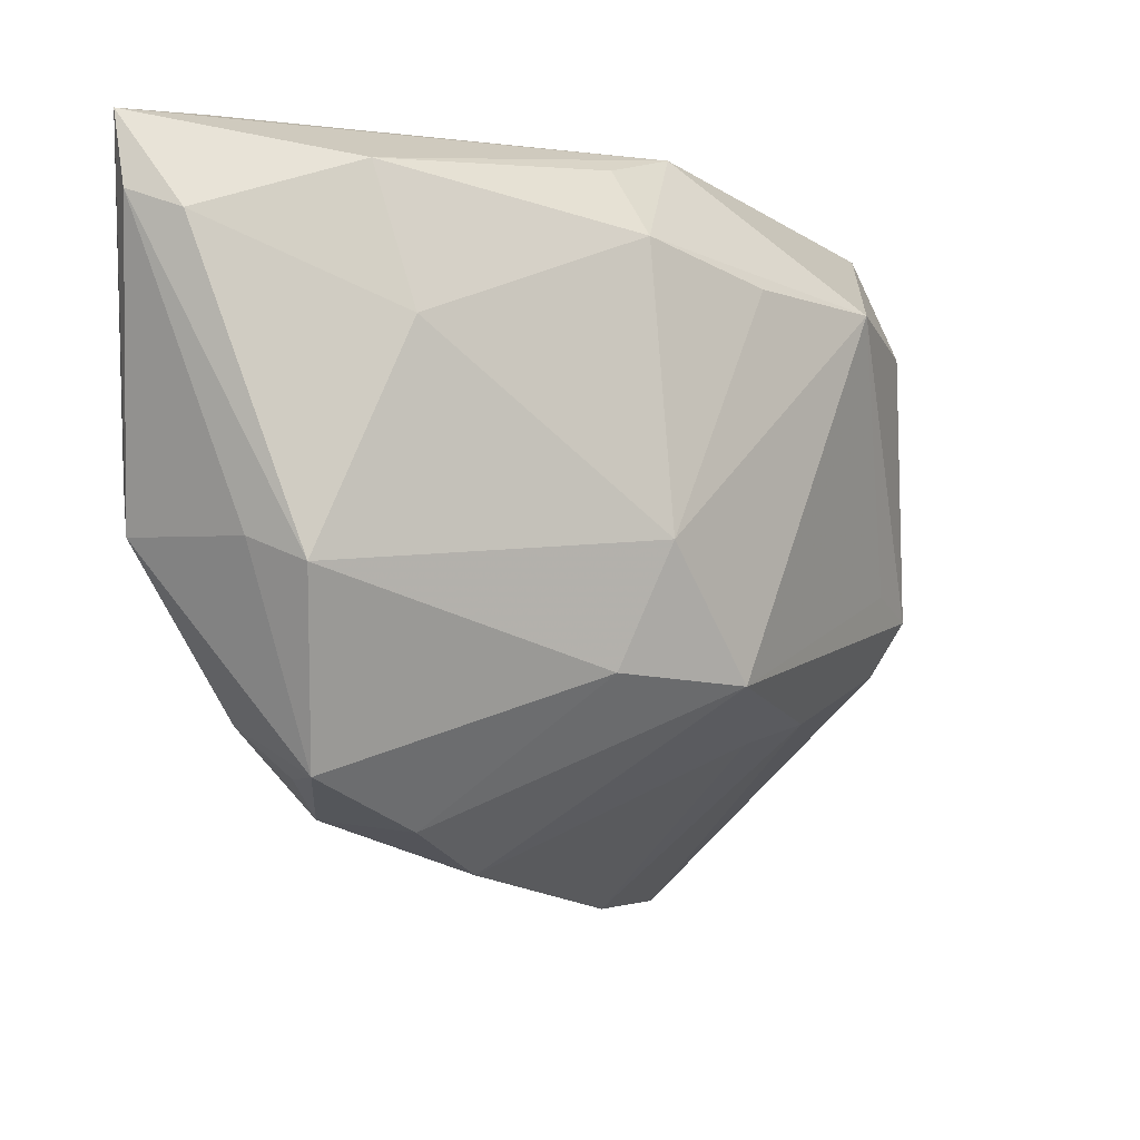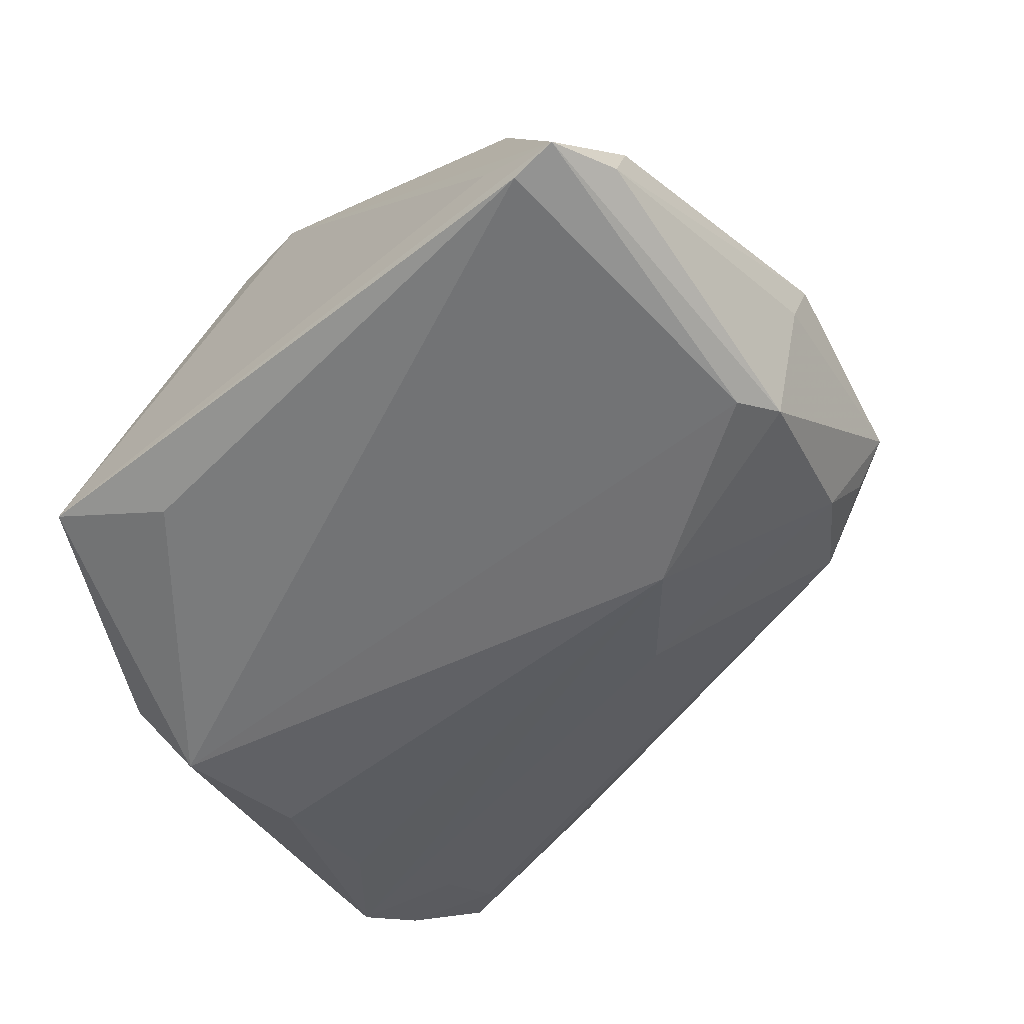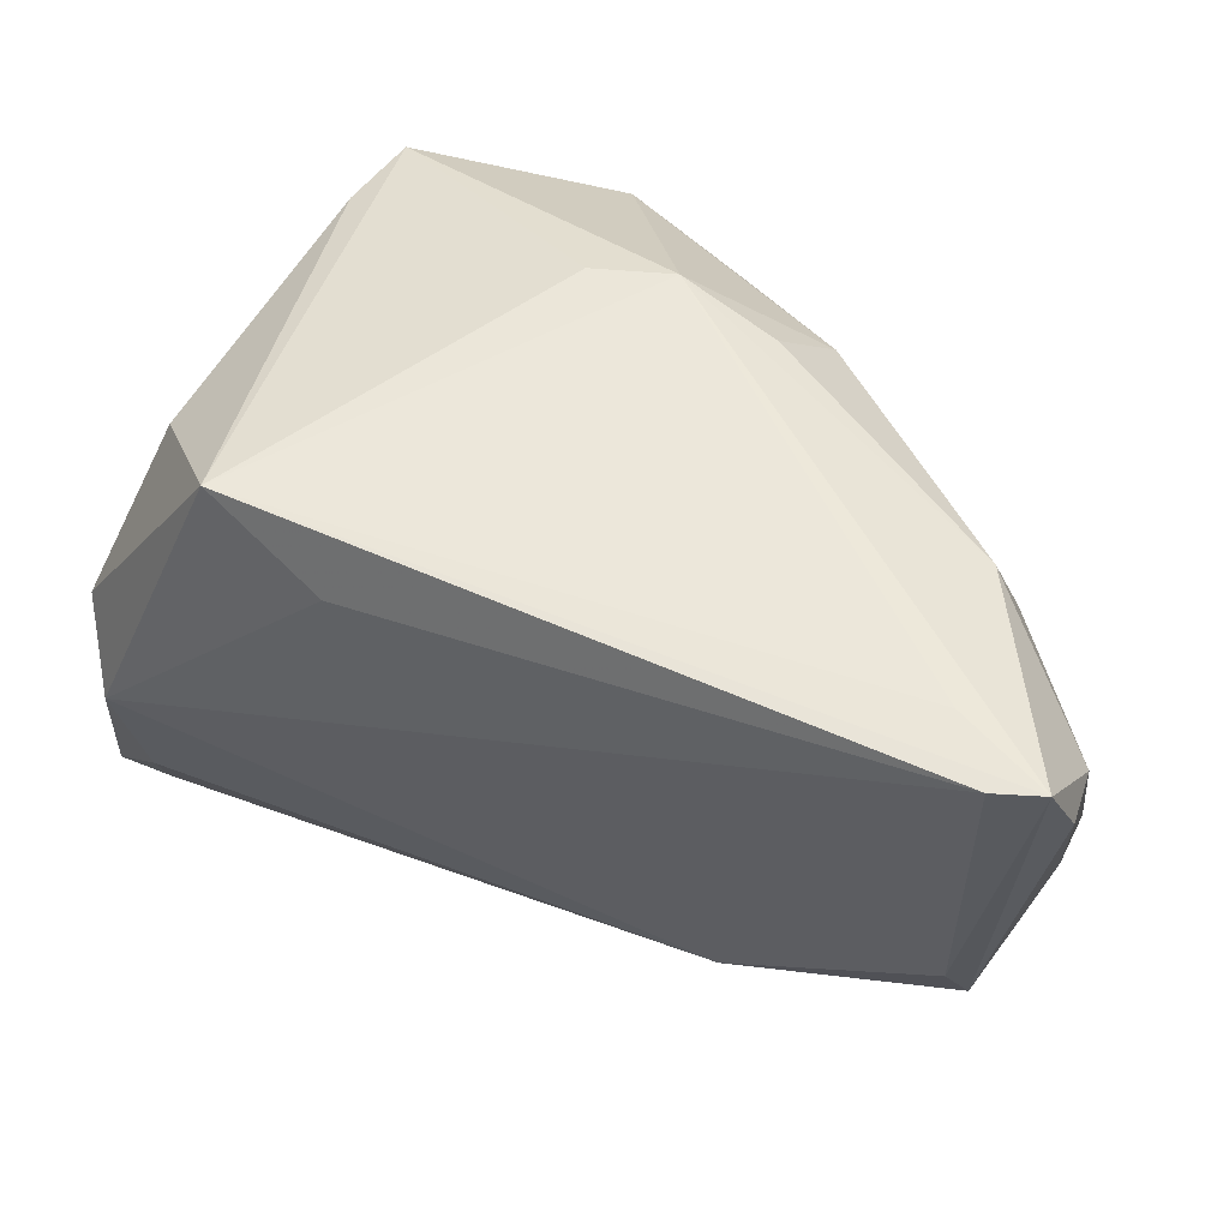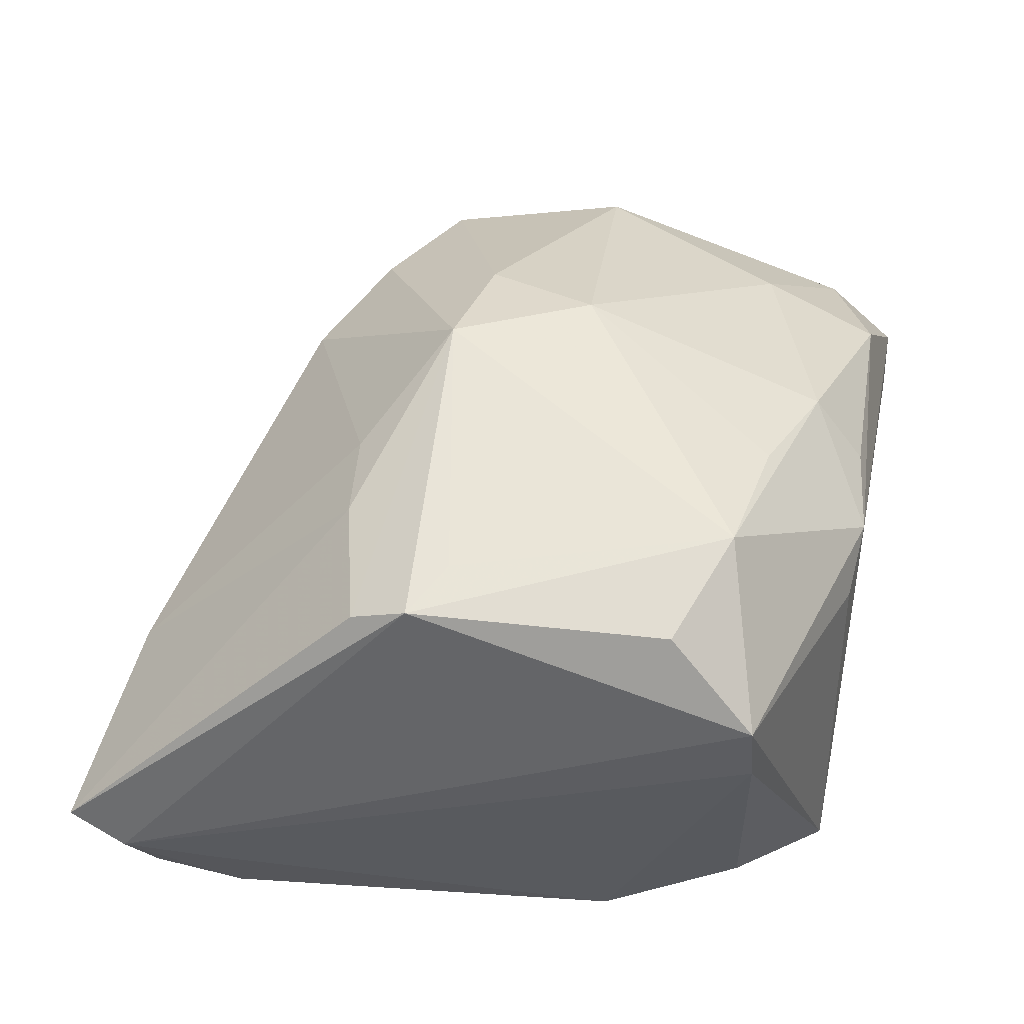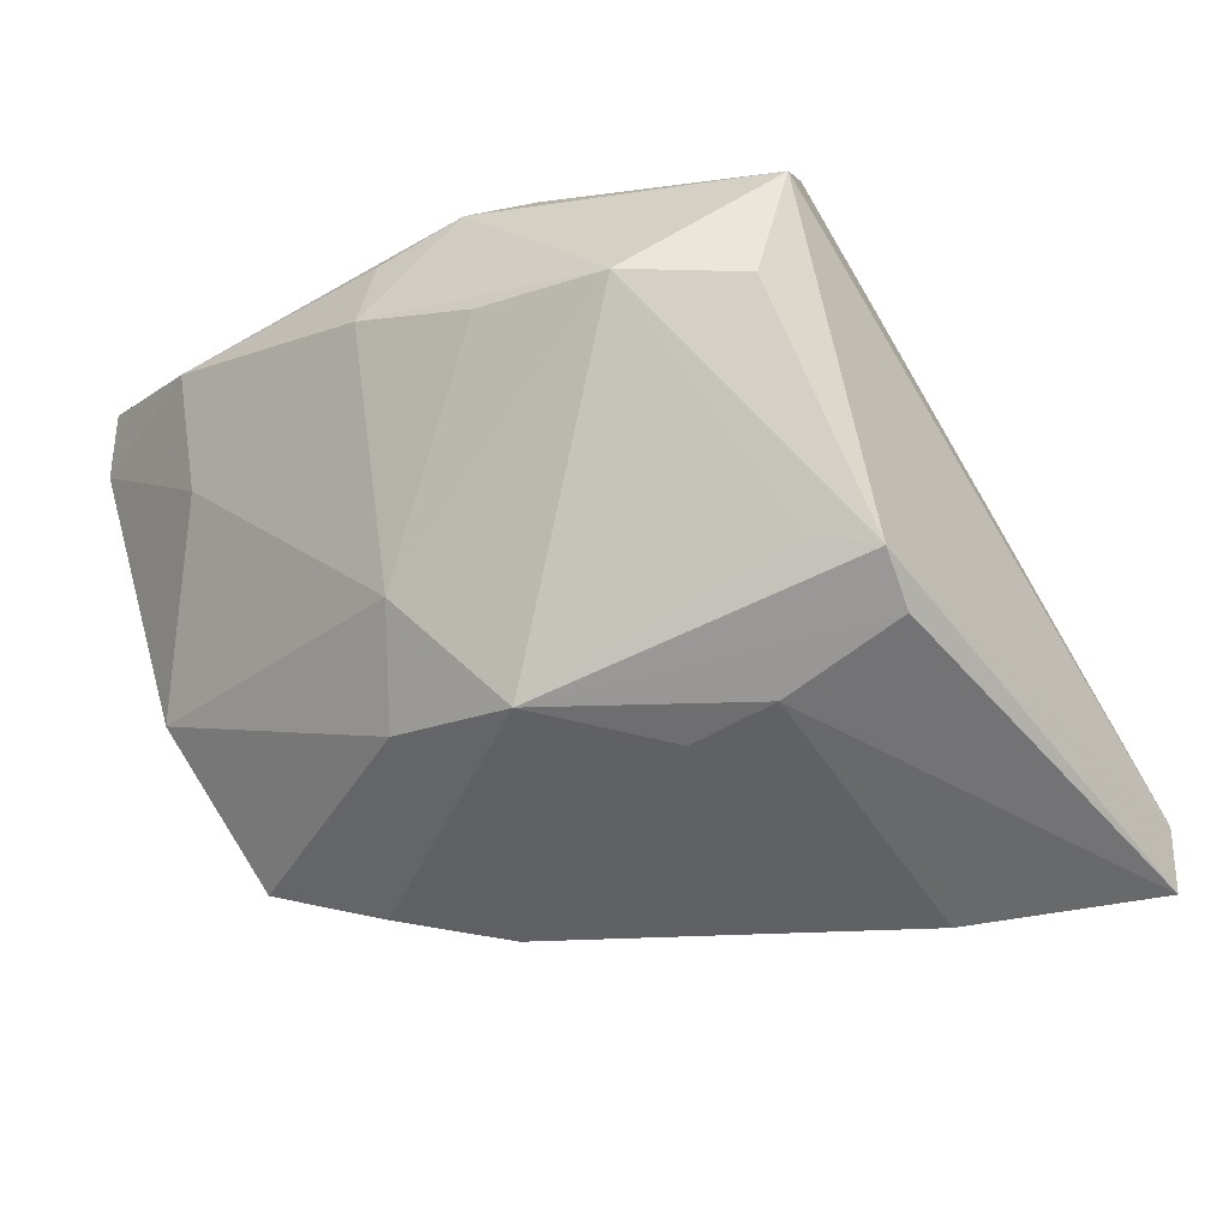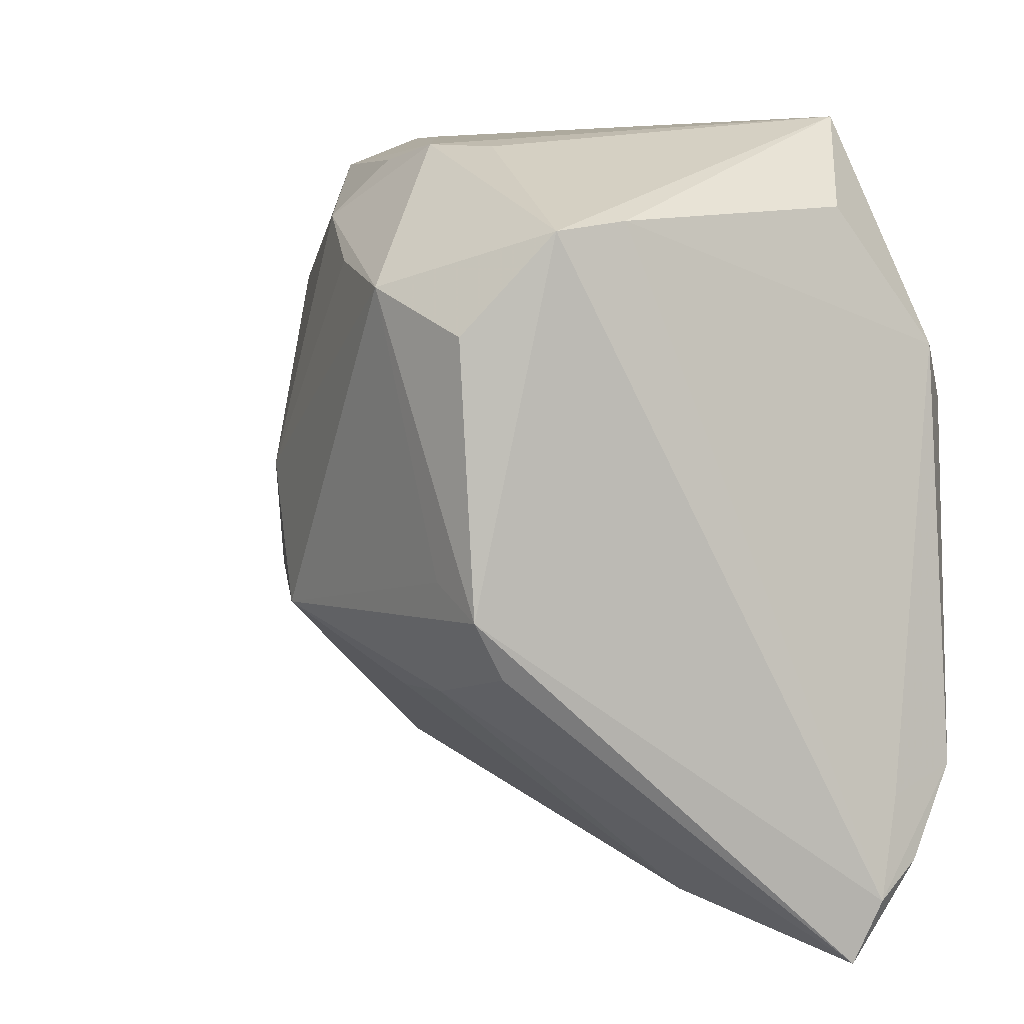
<metadata>
{"format":"obj","ext":"obj","renderer":"f3d","projection":"perspective","resolution":1024,"background":"white","views":[{"elev":5.8,"azim":-72.0,"up":"+Y"},{"elev":-55.1,"azim":-138.6,"up":"+Z"},{"elev":60.4,"azim":-160.9,"up":"+Y"},{"elev":70.8,"azim":100.7,"up":"+Z"},{"elev":79.3,"azim":-18.5,"up":"+Z"},{"elev":6.1,"azim":43.7,"up":"+Y"}]}
</metadata>
<code>
v -0.03617 0.03554 -0.01712
v 0.03148 -0.007555 -0.0223
v 0.0232 0.03574 -0.01756
v -0.004237 0.0326 0.01532
v -0.02247 -0.001627 0.02131
v 0.02023 -0.01363 0.03362
v 0.04291 -0.04299 -0.001263
v 0.03641 0.01186 -0.01736
v -0.03764 0.01845 0.002816
v -0.006732 0.02047 0.02532
v 0.03146 0.02597 -0.007672
v -0.04053 0.003359 -0.02365
v -0.02611 -0.0133 0.01711
v 0.02456 0.02329 0.02701
v -0.04671 0.02726 -0.01445
v 0.02669 0.02429 0.01959
v 0.04184 -0.03299 -0.004756
v 0.02068 -0.01939 0.03025
v -0.03744 -0.01793 -0.01484
v -0.01468 -0.01572 0.02601
v -0.04265 -0.000986 -0.02239
v 0.04247 -0.03081 -0.013
v 0.00325 0.0322 0.01371
v 0.019 -0.04555 0.001604
v -0.03217 -0.02755 0.0003105
v -0.03892 -0.02211 -0.008589
v 0.0178 0.01334 0.03314
v 0.0357 -0.04556 -0.002289
v -0.01248 -0.01878 -0.01898
v -0.04464 0.03574 -0.02185
v 0.01413 -0.01033 0.03257
v 0.04296 -0.03977 -0.006563
v -0.04682 -7.345e-05 -0.009184
v -0.04678 0.02893 -0.01997
v -0.04008 0.03574 -0.02312
v -0.04293 -0.02101 -0.005072
v 0.00781 -0.02262 0.02592
v -0.04748 -0.001993 -0.003221
v 0.01233 0.03037 -0.02117
v -0.03554 0.0317 -0.002097
v -0.03085 -0.02726 -0.009905
v 0.03332 0.005992 -0.02372
v 0.005639 0.01793 0.03254
v -0.0009144 -0.02342 0.02246
v -0.0135 0.0313 0.01259
v -0.01728 0.02527 0.0174
v -0.02157 -0.008424 -0.02372
v 0.04086 -0.04942 0.0007269
v 0.03371 -0.03591 -0.009363
v -0.02076 -0.03366 0.001709
v 0.03382 -0.0209 -0.01744
f 3 4 23
f 14 4 43
f 14 23 4
f 7 16 14
f 14 16 3
f 3 23 14
f 39 35 3
f 1 4 3
f 3 8 42
f 42 39 3
f 42 22 2
f 8 22 42
f 35 39 42
f 17 16 7
f 17 8 16
f 7 22 17
f 17 22 8
f 3 16 11
f 11 8 3
f 16 8 11
f 33 38 34
f 34 21 33
f 38 33 36
f 36 33 21
f 35 42 12
f 27 14 43
f 3 35 30
f 30 1 3
f 35 12 30
f 30 21 34
f 30 12 21
f 4 1 30
f 2 22 51
f 47 42 2
f 47 12 42
f 21 12 47
f 2 51 47
f 47 51 22
f 50 20 25
f 18 20 37
f 13 36 25
f 25 20 13
f 38 36 13
f 6 20 18
f 6 27 43
f 14 27 6
f 7 14 6
f 5 20 43
f 5 13 20
f 5 9 38
f 38 13 5
f 15 30 34
f 34 38 15
f 38 9 15
f 48 37 24
f 7 6 48
f 18 37 48
f 48 6 18
f 20 50 44
f 44 37 20
f 44 50 24
f 24 37 44
f 43 20 31
f 31 6 43
f 20 6 31
f 9 5 46
f 43 4 46
f 4 45 46
f 32 22 7
f 7 48 32
f 32 49 22
f 41 48 24
f 24 50 41
f 36 26 41
f 41 50 25
f 25 36 41
f 10 5 43
f 43 46 10
f 10 46 5
f 30 15 40
f 40 46 45
f 40 15 9
f 9 46 40
f 40 45 4
f 4 30 40
f 22 49 29
f 29 47 22
f 21 47 19
f 47 29 19
f 19 29 41
f 19 41 26
f 19 36 21
f 19 26 36
f 48 41 28
f 41 29 28
f 28 29 49
f 49 32 28
f 28 32 48

</code>
